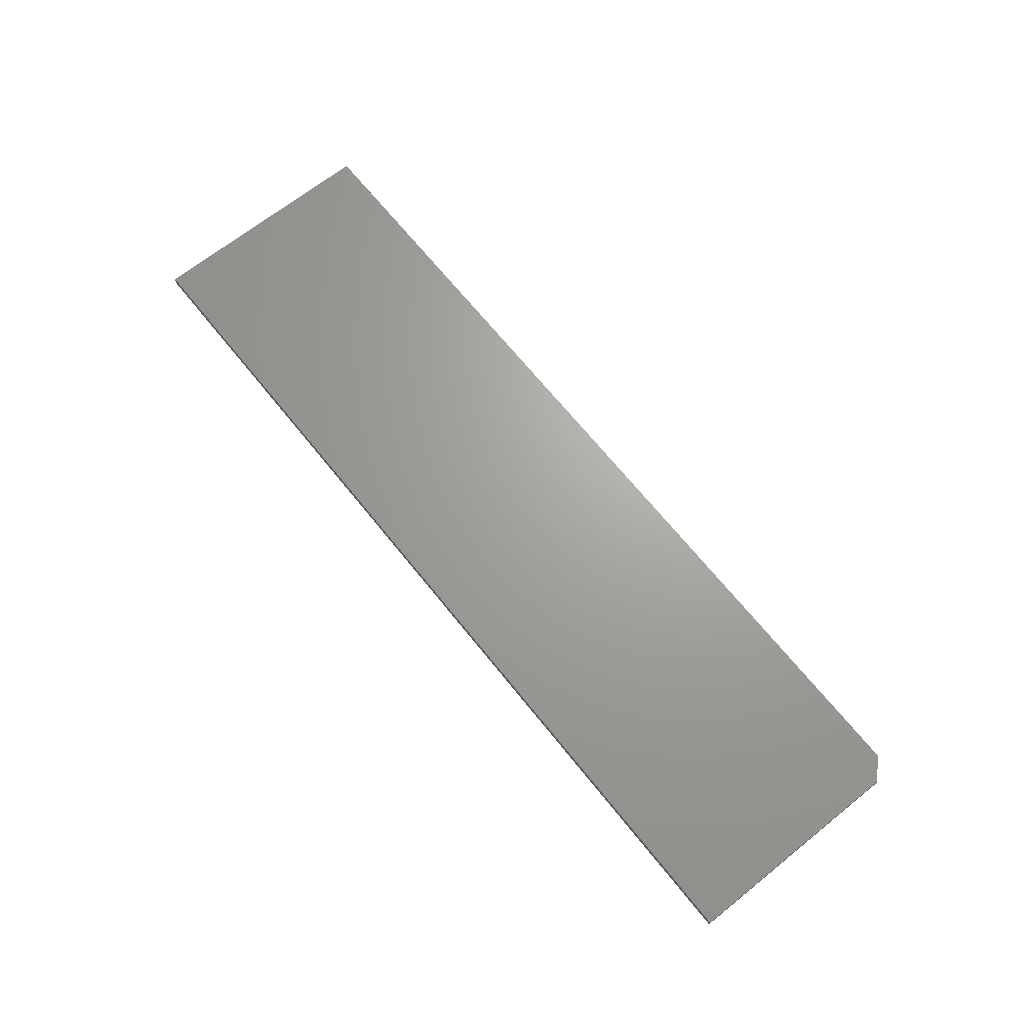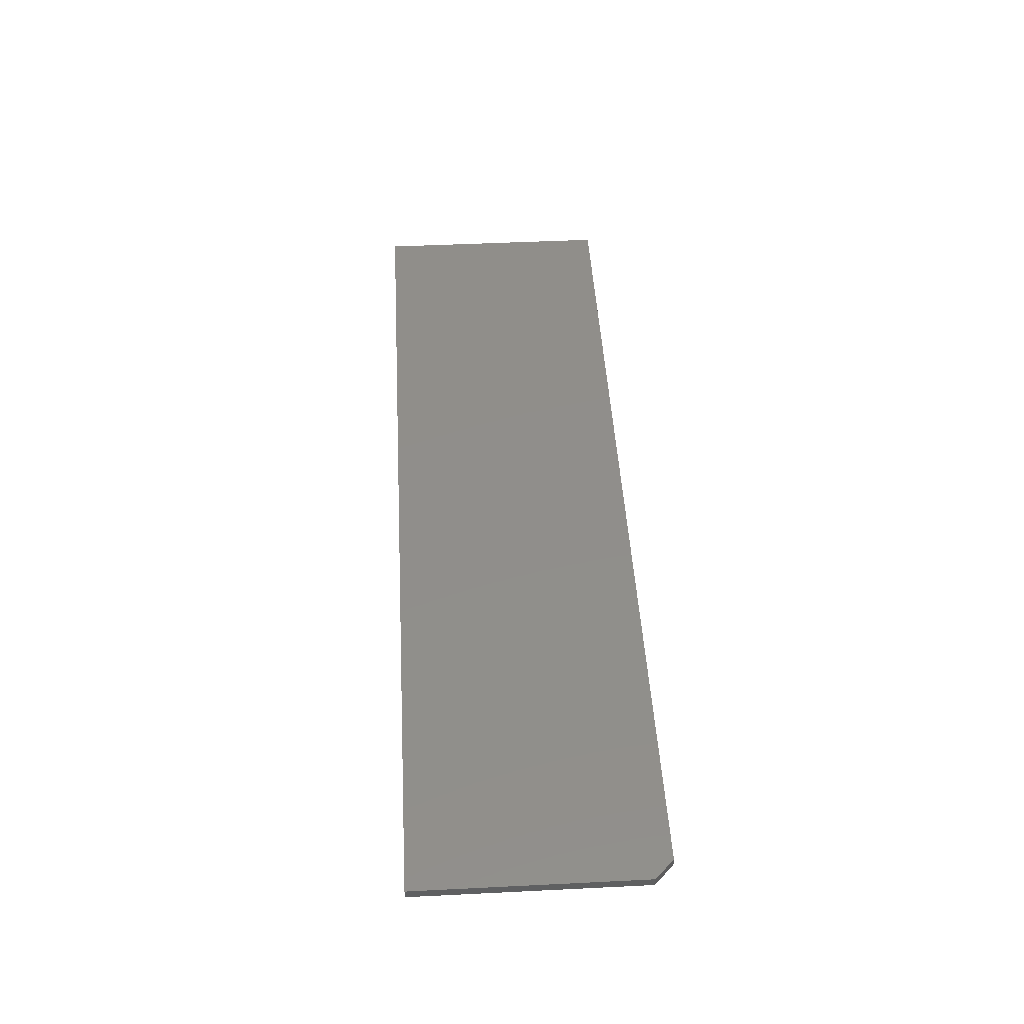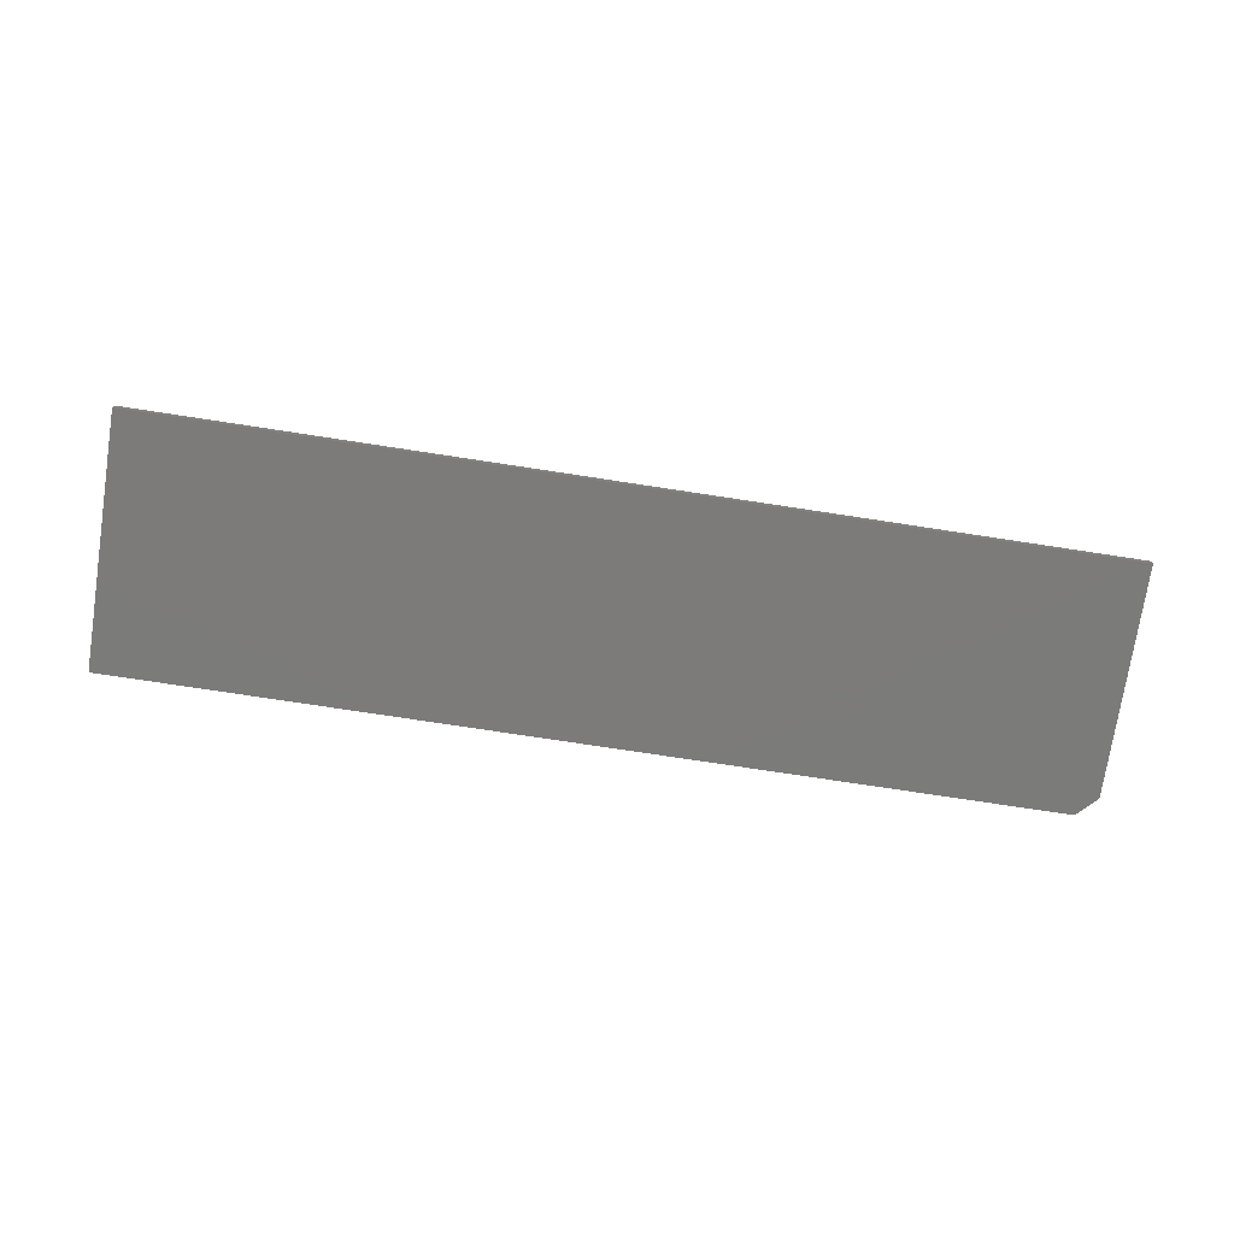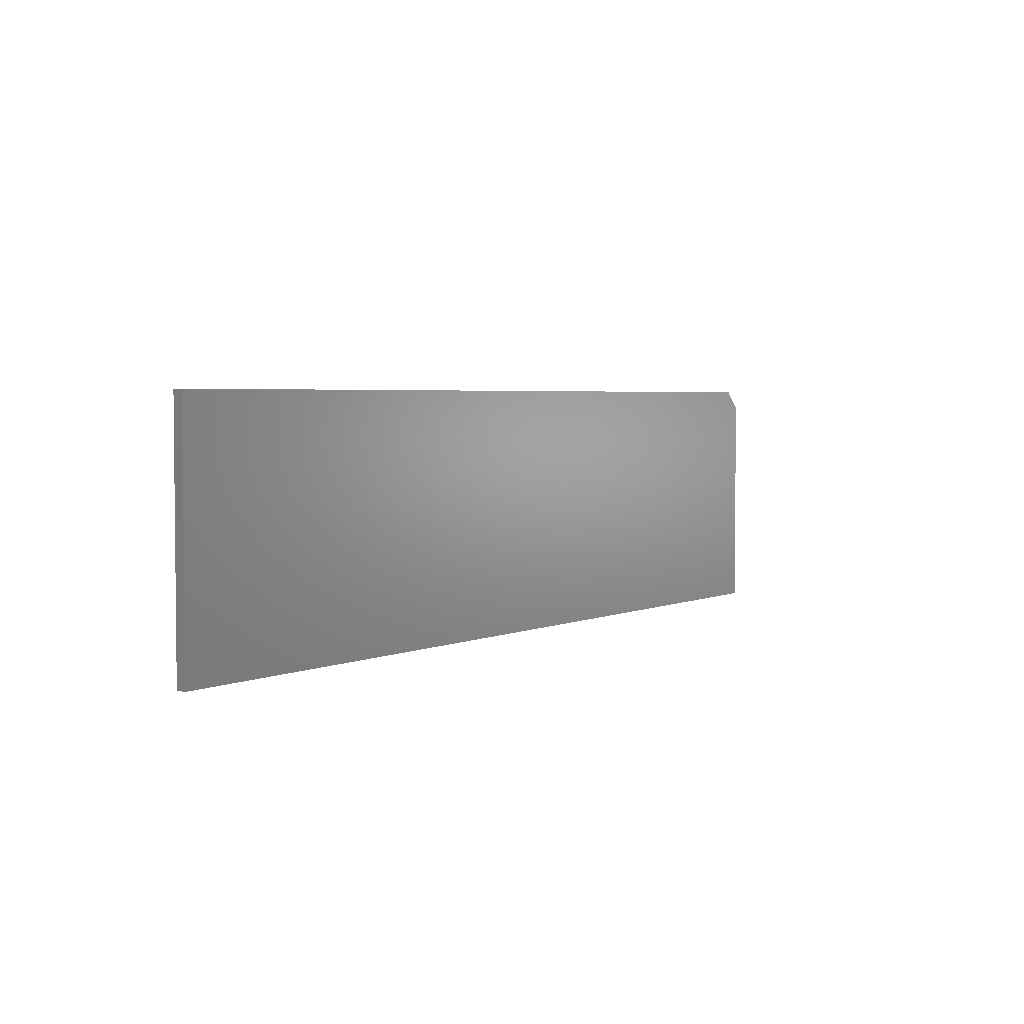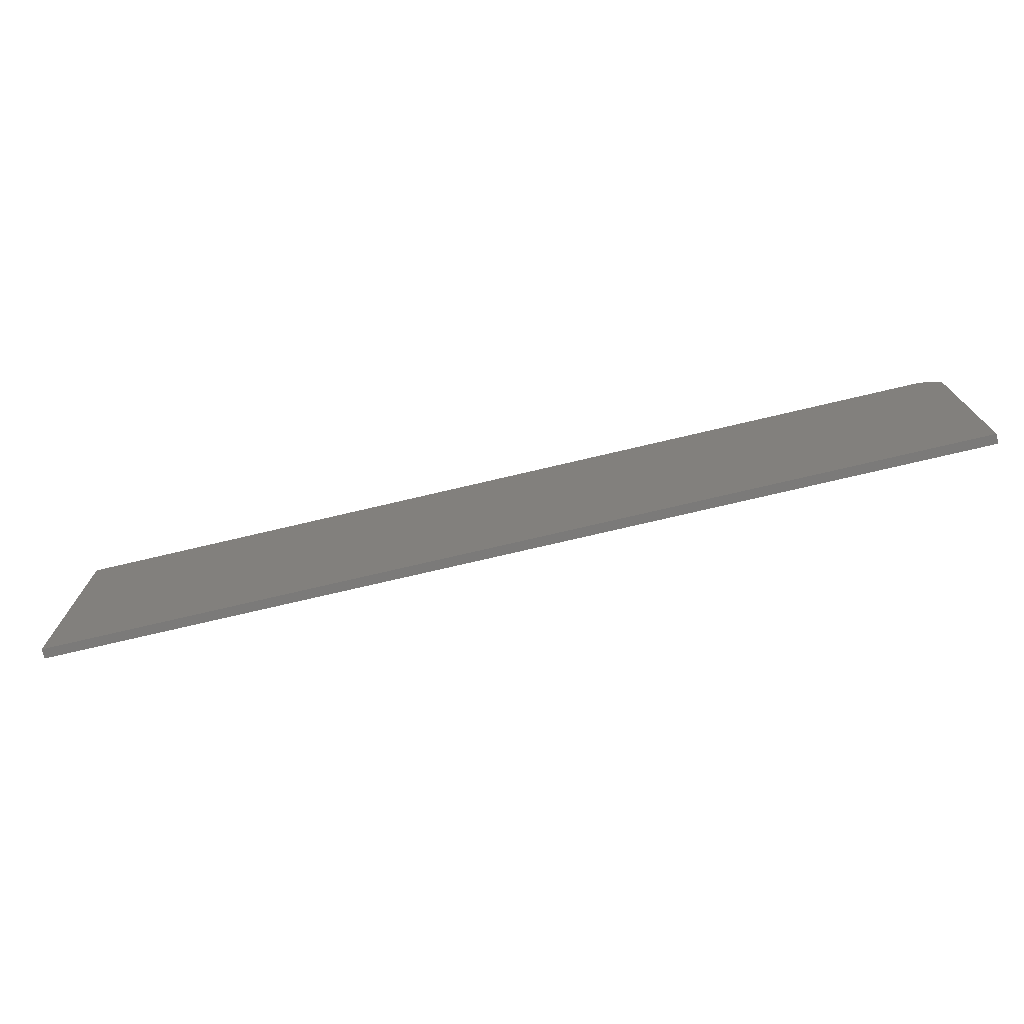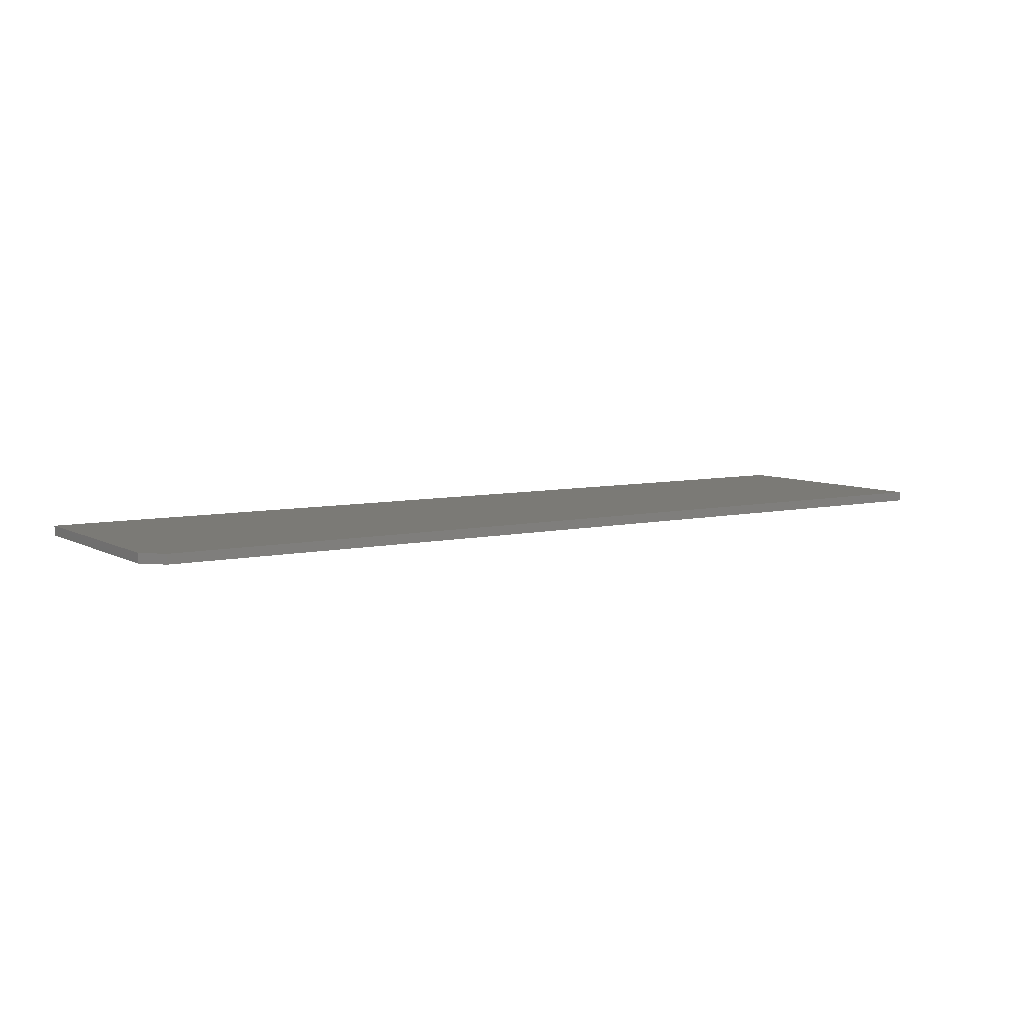
<metadata>
{"format":"stl","ext":"stl","renderer":"f3d","projection":"perspective","resolution":1024,"background":"white","views":[{"elev":67.7,"azim":51.3,"up":"+Z"},{"elev":46.7,"azim":86.8,"up":"+Z"},{"elev":-74.6,"azim":-8.7,"up":"+Z"},{"elev":3.5,"azim":-54.8,"up":"+Y"},{"elev":-73.7,"azim":13.3,"up":"+Y"},{"elev":6.9,"azim":146.6,"up":"+Z"}]}
</metadata>
<code>
# stl→obj: 10 verts, 16 faces
v 0 0 0.007812
v 0.75 0 0.007812
v 0 0.1974 0.007812
v 0.75 0.1817 0.007812
v 0.7344 0.1974 0.007812
v 0.7344 0.1974 0
v 0.75 0.1817 0
v 0 0.1974 0
v 0.75 0 0
v 0 0 0
f 1 2 3
f 3 2 4
f 3 4 5
f 6 7 8
f 8 7 9
f 8 9 10
f 5 6 3
f 3 6 8
f 2 9 4
f 4 9 7
f 6 5 7
f 7 5 4
f 3 8 1
f 1 8 10
f 1 10 2
f 2 10 9

</code>
